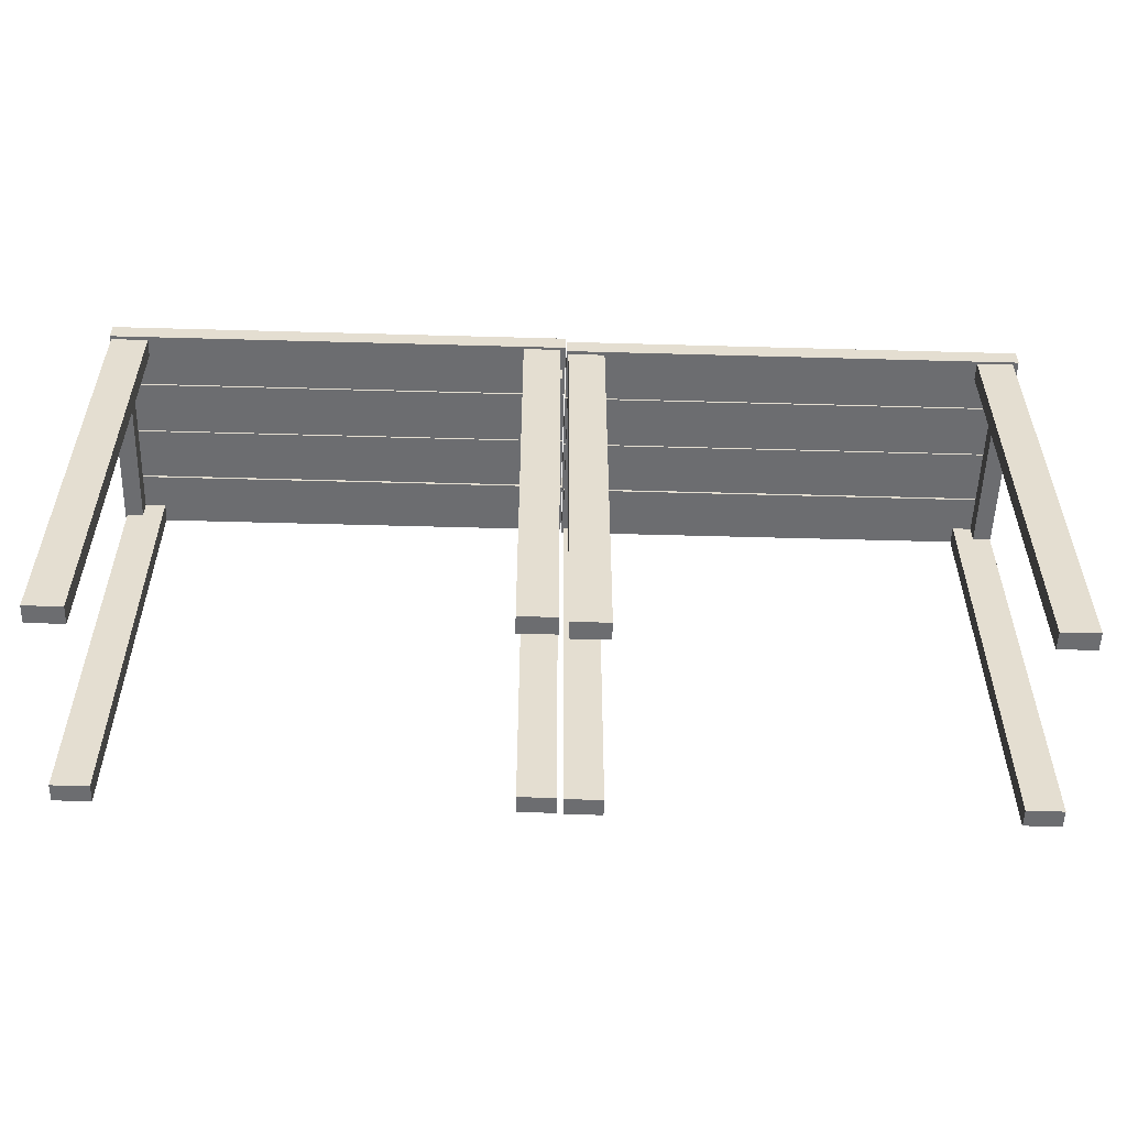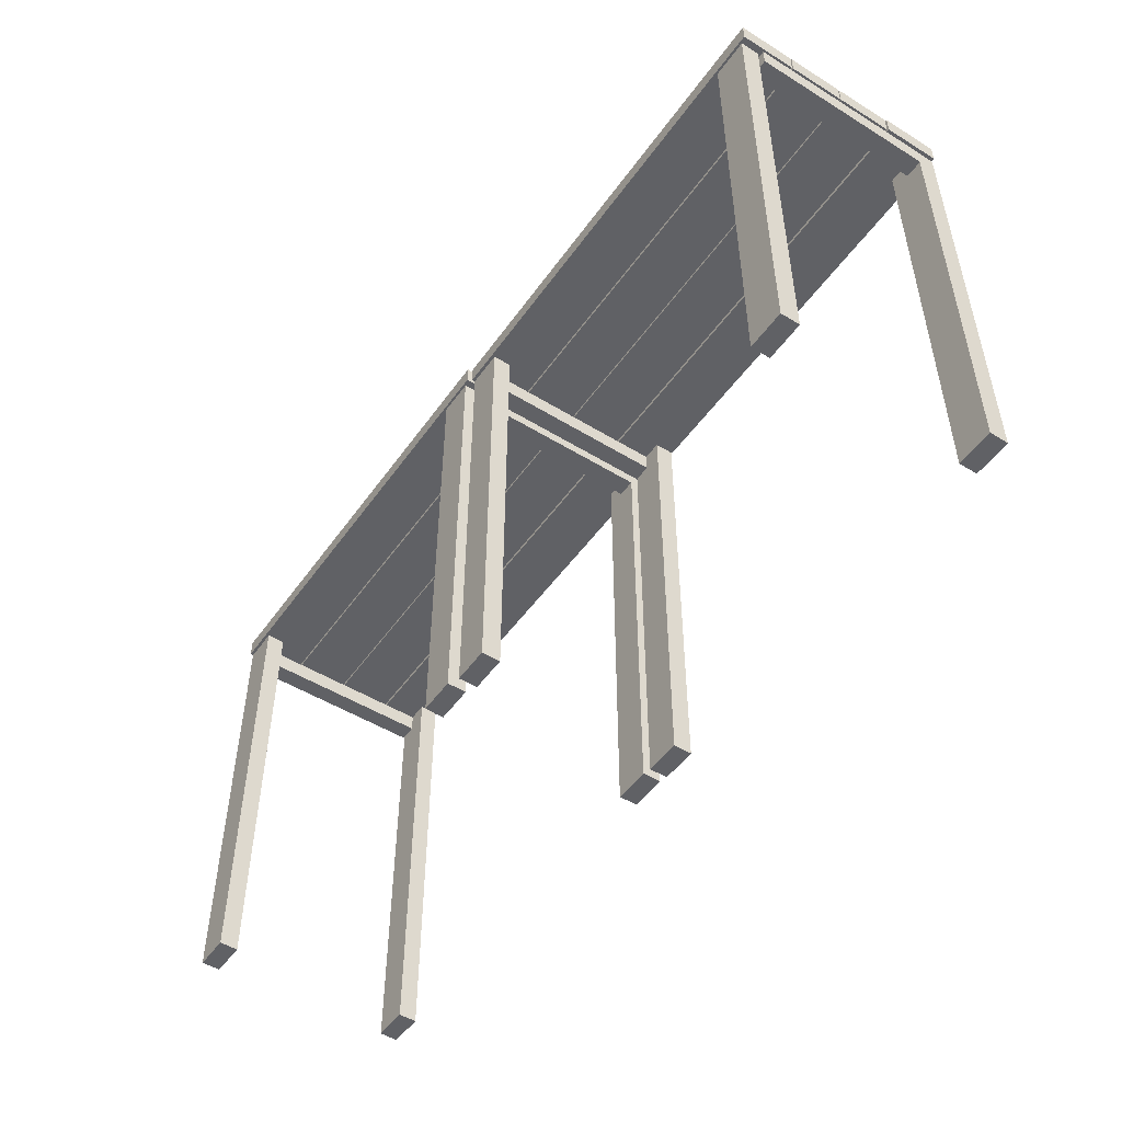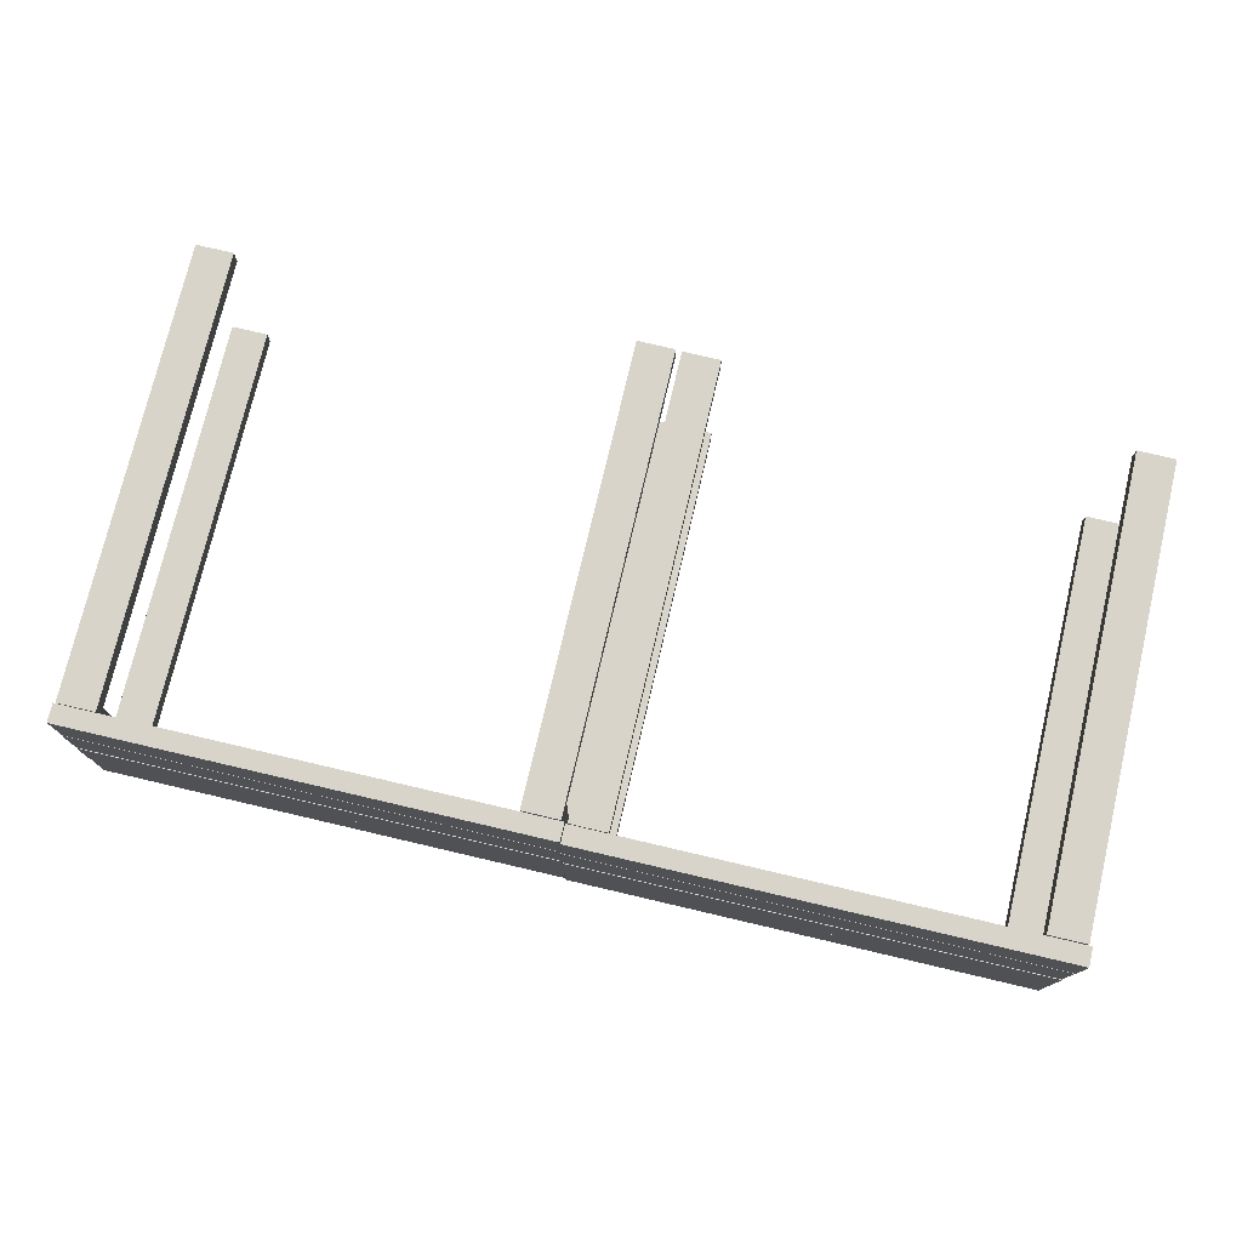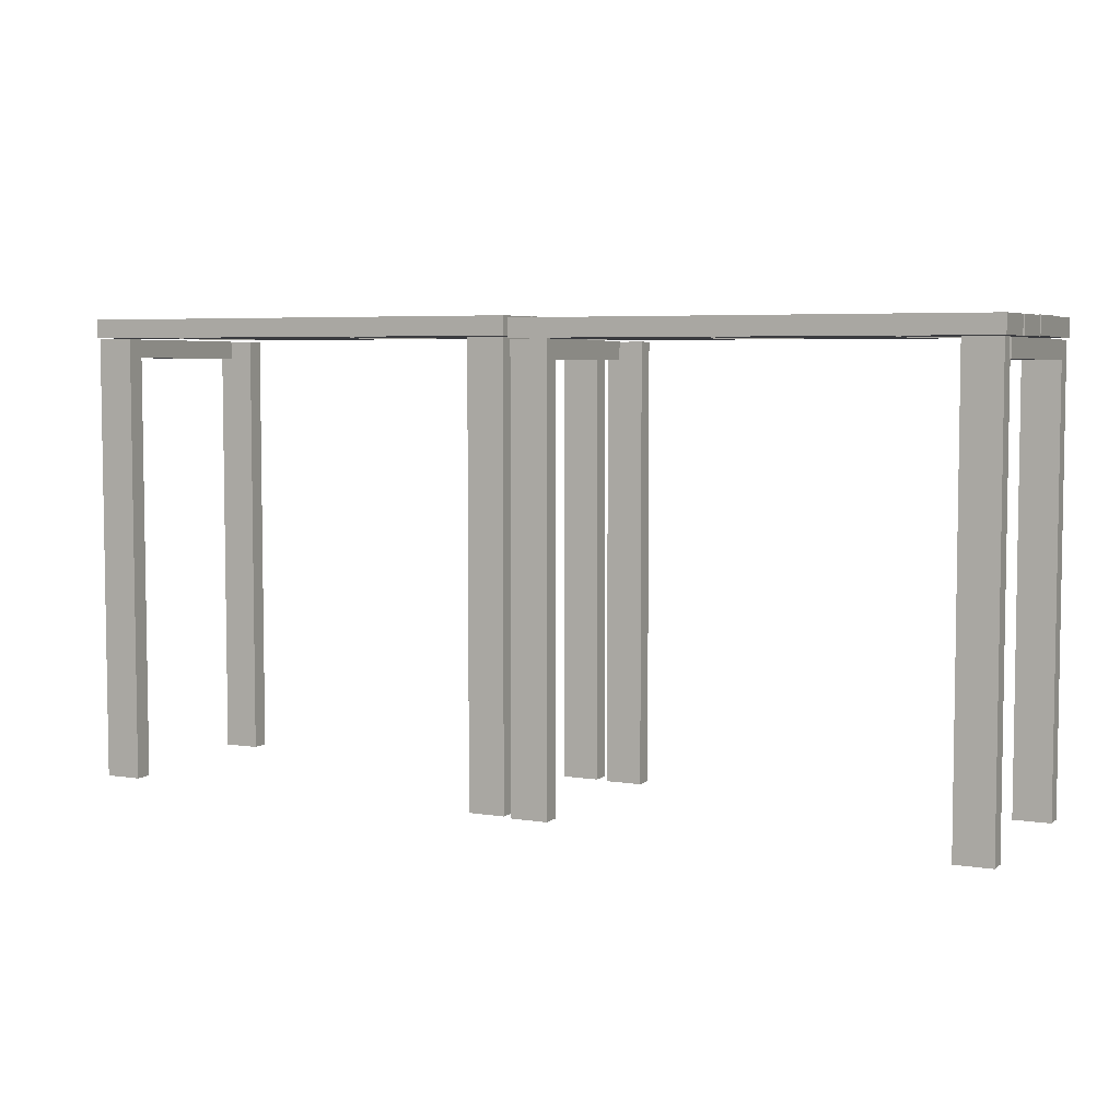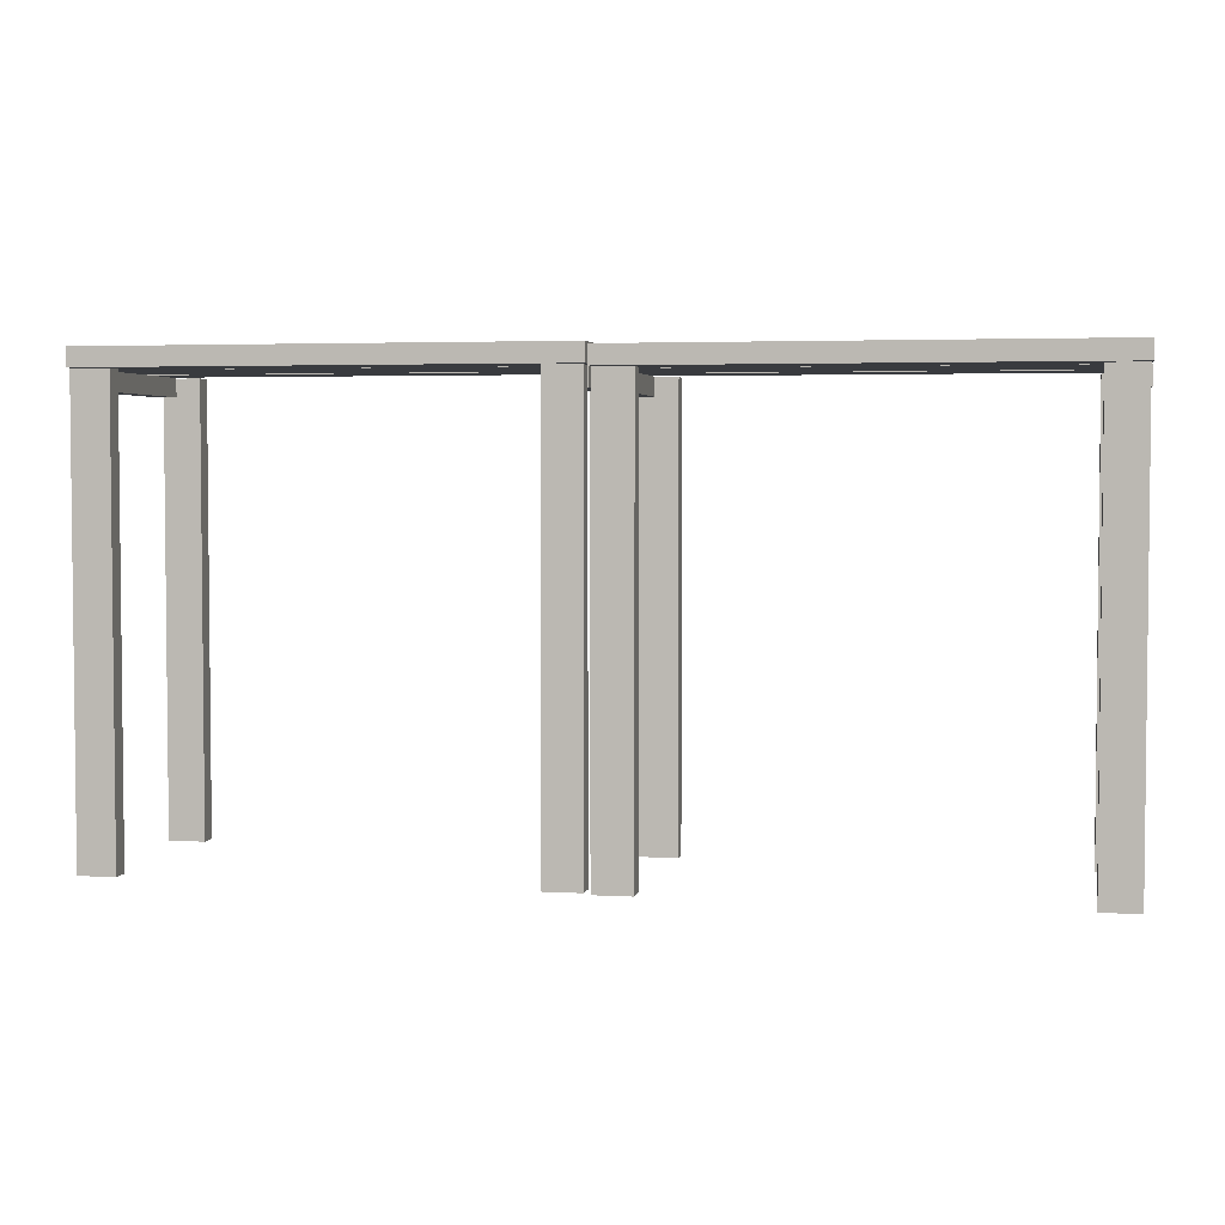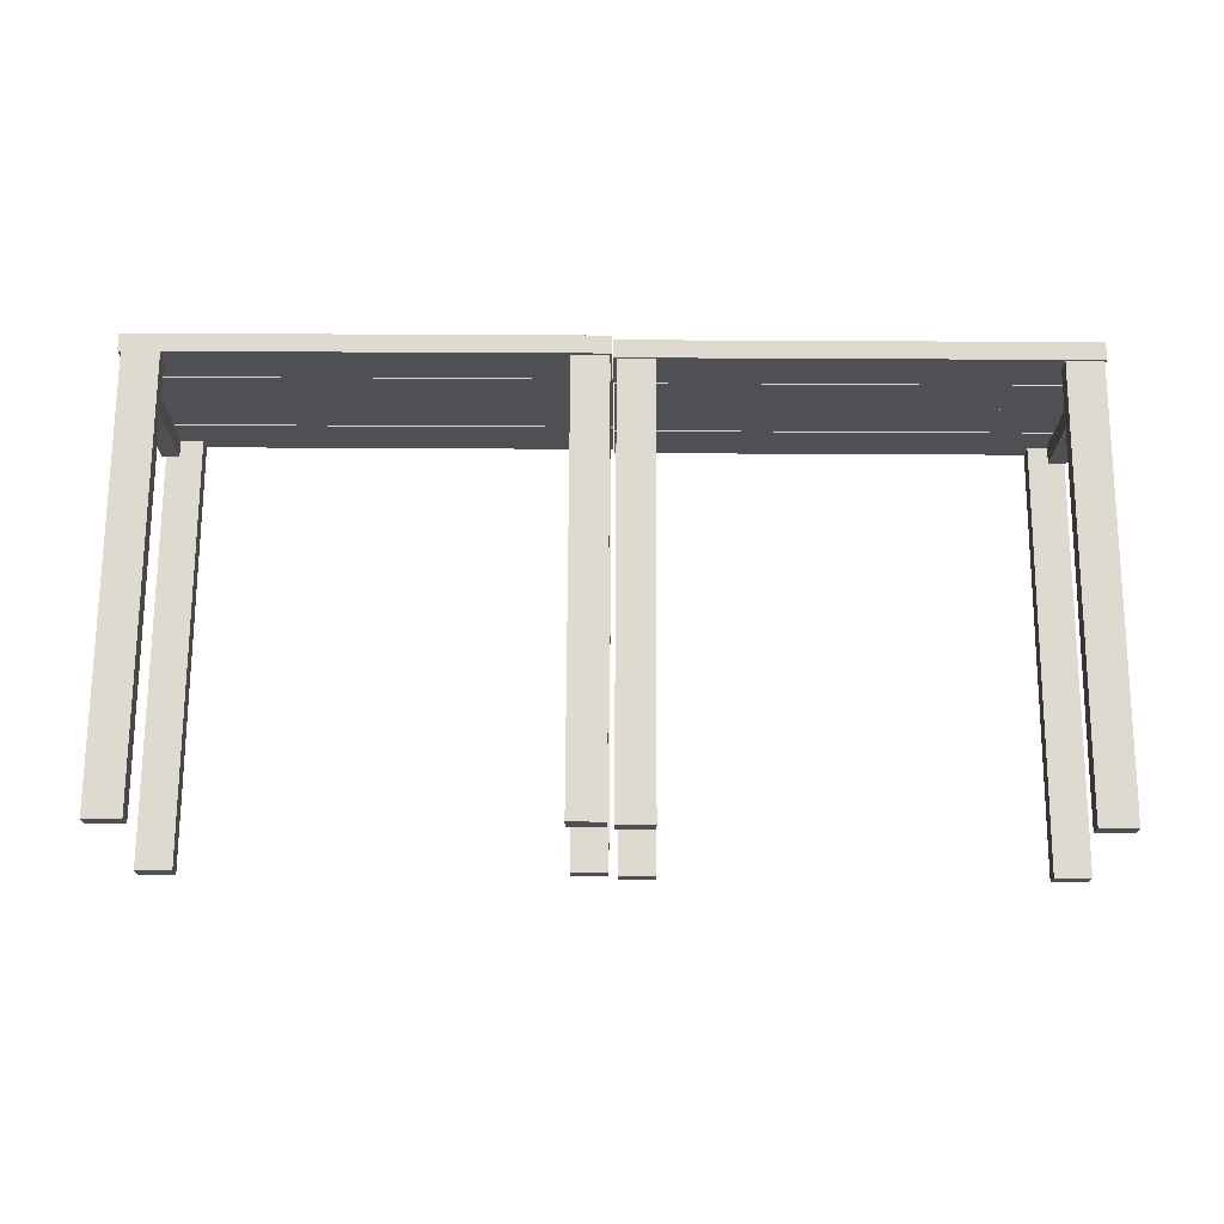
<metadata>
{"format":"obj","ext":"obj","renderer":"f3d","projection":"perspective","resolution":1024,"background":"white","views":[{"elev":-54.0,"azim":-1.7,"up":"+Z"},{"elev":-50.0,"azim":55.9,"up":"+Z"},{"elev":75.5,"azim":13.2,"up":"+Y"},{"elev":5.3,"azim":-154.0,"up":"+Z"},{"elev":3.5,"azim":-169.1,"up":"+Z"},{"elev":71.0,"azim":-179.7,"up":"+Y"}]}
</metadata>
<code>
o obj_0
v 151.2 		82.75 		0.399
v 127.2 		82.75 		0.399
v 427.9 		86 		291.7
v 451.9 		86 		291.7
v 454 		85.8 		304.2
v 454 		85.8 		292.2
v 154 		85.8 		292.2
v 154 		85.8 		304.2
v 153.3 		12.7 		292.2
v 427.9 		74 		1.7
v 440.2 		74 		279.3
v 155.1 		84.8 		291.7
v 451.9 		74 		1.7
v 451.9 		74 		279.3
v 179.1 		84.8 		291.7
v 178.4 		-59.3 		1
v 148.8 		-51.15 		-0.301
v 148.8 		-51.15 		289.7
v -122.3 		-50.55 		-0.301
v -122.3 		-50.55 		289.7
v -122.3 		-62.55 		289.7
v -122.3 		-62.55 		-0.301
v -147.4 		-64.15 		290.9
v -147.4 		-28.15 		290.9
v 152.6 		-64.15 		290.9
v 152.6 		-28.15 		290.9
v 127.2 		82.75 		290.4
v 151.2 		82.75 		290.4
v 451.9 		86 		1.7
v 427.9 		86 		1.7
v 452.2 		74.1 		279.3
v 451.9 		74.1 		279.3
v 179.1 		84.8 		1.7
v 153.3 		-60.9 		304.2
v 155.1 		84.8 		1.7
v 453.3 		-60.9 		304.2
v -147.4 		-64.15 		302.9
v 152.6 		-64.15 		302.9
v -147.4 		-28.15 		302.9
v 152.6 		-28.15 		302.9
v 153.3 		-60.9 		292.2
v 179.1 		72.8 		1.7
v 453.3 		-60.9 		292.2
v 154.8 		-46.75 		291.3
v 166.8 		-46.75 		291.3
v 151.2 		70.75 		0.399
v 151.2 		70.75 		290.4
v 440.2 		-45.9 		291.3
v -121.7 		69.55 		290.4
v -121.7 		69.55 		0.399
v 452.2 		-45.9 		291.3
v -121.7 		81.55 		290.4
v -121.7 		81.55 		0.399
v 153.2 		46.55 		290.9
v -146.8 		46.55 		290.9
v 425.5 		-59.9 		291
v 153.2 		82.55 		290.9
v -146.8 		82.55 		290.9
v 449.5 		-59.9 		291
v 154 		49.8 		304.2
v 425.5 		-47.9 		291
v 449.5 		-47.9 		291
v 154.4 		-47.3 		291
v 453.3 		12.7 		292.2
v -146.8 		82.55 		302.9
v 127.2 		70.75 		290.4
v 153.2 		82.55 		302.9
v -145.7 		69.55 		290.4
v -145.7 		81.55 		290.4
v -135 		69.55 		278
v -135 		69.55 		290
v -145.7 		69.55 		278
v -145.7 		69.55 		290
v 153.2 		12.1 		292.5
v 453.2 		12.1 		292.5
v -145.7 		69.55 		0.399
v -146.8 		46.55 		302.9
v 153.2 		46.55 		302.9
v -145.7 		81.55 		0.399
v -147 		72 		290
v -147 		72 		278
v 127.2 		70.75 		0.399
v -145.7 		72 		290
v -145.7 		72 		278
v -135 		-48 		290
v -147 		-48 		290
v 152.6 		45.45 		290.9
v 152.6 		45.45 		302.9
v 139 		-48 		290
v 152.6 		9.45 		290.9
v 152.6 		9.45 		302.9
v -147.6 		8.85 		291.2
v -147.6 		8.85 		303.2
v 152.4 		8.85 		291.2
v 154.4 		-59.3 		291
v 178.4 		-59.3 		291
v 178.4 		-47.3 		291
v 152.4 		8.85 		303.2
v 151 		-48 		290
v 124.8 		-63.15 		289.7
v 148.8 		-63.15 		289.7
v 124.8 		-51.15 		289.7
v -146.3 		-50.55 		289.7
v -146.3 		-62.55 		289.7
v 124.8 		-63.15 		-0.301
v 148.8 		-63.15 		-0.301
v -147.6 		-27.15 		303.2
v -147.6 		-27.15 		291.2
v -146.3 		-62.55 		-0.301
v -147 		-48 		278
v 152.4 		-27.15 		291.2
v -135 		-48 		278
v 152.4 		-27.15 		303.2
v 139 		-48 		278
v 449.5 		-47.9 		1
v 425.5 		-47.9 		1
v 178.4 		-47.3 		1
v 154.4 		-47.3 		1
v 154.8 		-46.75 		279.3
v 166.8 		-46.75 		279.3
v 453.3 		48.7 		292.2
v 454 		49.8 		304.2
v 440.2 		-45.9 		279.3
v 452.2 		-45.9 		279.3
v 153.3 		48.7 		292.2
v 453.3 		48.7 		304.2
v 153.3 		48.7 		304.2
v -147.4 		45.45 		290.9
v -147.4 		45.45 		302.9
v 151 		-48 		278
v -146.3 		-50.55 		-0.301
v 154 		49.8 		292.2
v 454 		49.8 		292.2
v 427.9 		74 		291.7
v 451.9 		74 		291.7
v 124.8 		-51.15 		-0.301
v 155.1 		72.8 		291.7
v 179.1 		72.8 		291.7
v 449.5 		-59.9 		1
v 425.5 		-59.9 		1
v 166.8 		72.8 		291.3
v 155.1 		72.8 		291.3
v 154.4 		-59.3 		1
v 154.8 		73.25 		291.3
v 155.1 		73.25 		291.3
v -147.4 		9.45 		302.9
v -147.4 		9.45 		290.9
v 440.2 		74 		291.3
v 451.9 		74 		291.3
v 153.2 		-23.9 		304.5
v 453.2 		-23.9 		304.5
v 452.2 		74.1 		291.3
v 451.9 		74.1 		291.3
v 453.3 		-24.9 		304.2
v 153.3 		-24.9 		304.2
v 153.3 		12.7 		304.2
v 453.3 		12.7 		304.2
v 453.2 		12.1 		304.5
v 153.2 		-23.9 		292.5
v 153.2 		12.1 		304.5
v 453.2 		-23.9 		292.5
v 139 		70.75 		290
v 139 		70.75 		278
v 153.3 		-24.9 		292.2
v 453.3 		-24.9 		292.2
v 151 		70.75 		278
v 151 		70.75 		290
v 155.1 		72.8 		1.7
v 166.8 		72.8 		279.3
v 155.1 		72.8 		279.3
v 154.8 		73.25 		279.3
v 155.1 		73.25 		279.3
g group_0_40919
f 32 153 31
f 31 14 32
f 80 86 73
f 80 83 84
f 80 84 81
f 152 51 31
f 45 44 120
f 11 14 123
f 51 48 124
f 167 162 99
f 110 86 81
f 85 86 110
f 85 110 112
f 81 72 110
f 120 44 119
f 124 48 123
f 99 89 114
f 99 114 130
f 70 71 112
f 112 110 72
f 114 89 162
f 84 72 81
f 80 73 83
f 11 123 48
f 44 45 142
f 89 99 162
f 144 44 142
f 144 142 145
f 167 99 130
f 86 80 81
f 148 48 149
f 152 149 51
f 85 112 71
f 70 112 72
f 86 85 73
f 71 73 85
f 163 114 162
f 119 170 120
f 152 31 153
f 153 149 152
f 166 167 130
f 130 114 166
f 163 166 114
f 148 11 48
f 120 169 141
f 51 149 48
f 144 171 44
f 120 141 45
f 141 142 45
f 119 44 171
f 169 120 170
f 171 170 119
f 145 172 171
f 145 171 144
f 172 170 171
f 124 31 51
f 31 124 14
f 124 123 14
g group_0_4634441
f 13 14 11
f 13 11 10
f 101 106 18
f 21 22 20
f 19 20 22
f 3 10 134
f 30 3 29
f 4 29 3
f 29 4 32
f 35 12 33
f 15 33 12
f 13 32 14
f 1 2 27
f 28 1 27
f 10 30 13
f 29 13 30
f 49 50 52
f 50 53 52
f 168 172 35
f 3 30 10
f 42 33 15
f 153 32 4
f 61 59 62
f 56 59 61
f 47 28 66
f 27 66 28
f 49 52 68
f 69 68 52
f 50 49 70
f 71 70 49
f 68 71 49
f 70 72 76
f 70 76 50
f 68 73 71
f 82 27 2
f 33 168 35
f 12 35 172
f 13 29 32
f 46 1 28
f 28 47 46
f 1 82 2
f 52 53 79
f 52 79 69
f 1 46 82
f 76 79 50
f 50 79 53
f 95 96 63
f 96 97 63
f 42 138 169
f 95 16 96
f 115 61 62
f 101 18 100
f 62 59 115
f 102 100 18
f 16 97 96
f 103 104 20
f 21 20 104
f 106 101 105
f 100 105 101
f 17 18 106
f 104 109 22
f 104 22 21
f 63 97 118
f 117 118 97
f 118 143 63
f 115 116 61
f 19 103 20
f 103 19 131
f 131 109 104
f 131 104 103
f 140 116 139
f 115 139 116
f 118 117 143
f 140 56 116
f 115 59 139
f 117 97 16
f 135 4 134
f 3 134 4
f 102 18 136
f 17 136 18
f 138 15 137
f 12 137 15
f 100 136 105
f 102 136 100
f 117 16 143
f 56 140 139
f 59 56 139
f 61 116 56
f 95 143 16
f 141 169 138
f 137 141 138
f 63 143 95
f 137 142 141
f 145 137 12
f 137 145 142
f 148 134 11
f 10 11 134
f 134 148 135
f 135 148 149
f 135 153 4
f 149 153 135
f 42 15 138
f 83 69 84
f 68 69 83
f 79 84 69
f 79 76 84
f 72 84 76
f 68 83 73
f 66 82 163
f 66 163 162
f 46 47 166
f 166 163 46
f 167 166 47
f 66 162 47
f 82 46 163
f 167 47 162
f 27 82 66
f 42 168 33
f 168 42 169
f 169 170 168
f 17 106 105
f 17 105 136
f 109 19 22
f 131 19 109
f 145 12 172
f 170 172 168
g group_0_15277357
f 5 6 7
f 5 7 8
f 24 25 23
f 26 25 24
f 37 38 40
f 39 37 40
f 23 37 24
f 39 24 37
f 43 36 41
f 34 41 36
f 54 55 57
f 57 55 58
f 57 58 65
f 65 67 57
f 64 121 126
f 54 78 55
f 78 77 55
f 90 87 88
f 91 90 88
f 93 98 92
f 92 98 94
f 155 34 36
f 111 113 108
f 107 108 113
f 41 164 43
f 41 34 164
f 155 164 34
f 40 38 26
f 25 26 38
f 60 133 122
f 122 5 60
f 8 60 5
f 125 121 64
f 7 60 8
f 78 67 77
f 57 67 78
f 65 77 67
f 54 57 78
f 55 77 58
f 65 58 77
f 87 128 129
f 88 87 129
f 133 60 132
f 91 146 90
f 147 90 146
f 108 92 111
f 94 111 92
f 151 150 159
f 74 159 150
f 36 154 155
f 36 43 154
f 93 107 98
f 128 90 147
f 98 107 113
f 132 7 133
f 6 133 7
f 93 92 107
f 108 107 92
f 60 7 132
f 133 6 122
f 5 122 6
f 128 87 90
f 156 9 64
f 156 64 157
f 127 126 125
f 157 126 156
f 127 156 126
f 156 127 9
f 125 9 127
f 125 126 121
f 157 64 126
f 158 75 74
f 74 160 158
f 151 158 150
f 160 150 158
f 74 150 160
f 158 151 75
f 161 75 151
f 159 161 151
f 146 91 129
f 88 129 91
f 146 129 147
f 128 147 129
f 64 9 125
f 161 159 75
f 74 75 159
f 154 164 155
f 164 154 165
f 165 43 164
f 154 43 165
f 94 98 111
f 113 111 98
f 40 26 39
f 24 39 26
f 37 23 25
f 37 25 38

</code>
